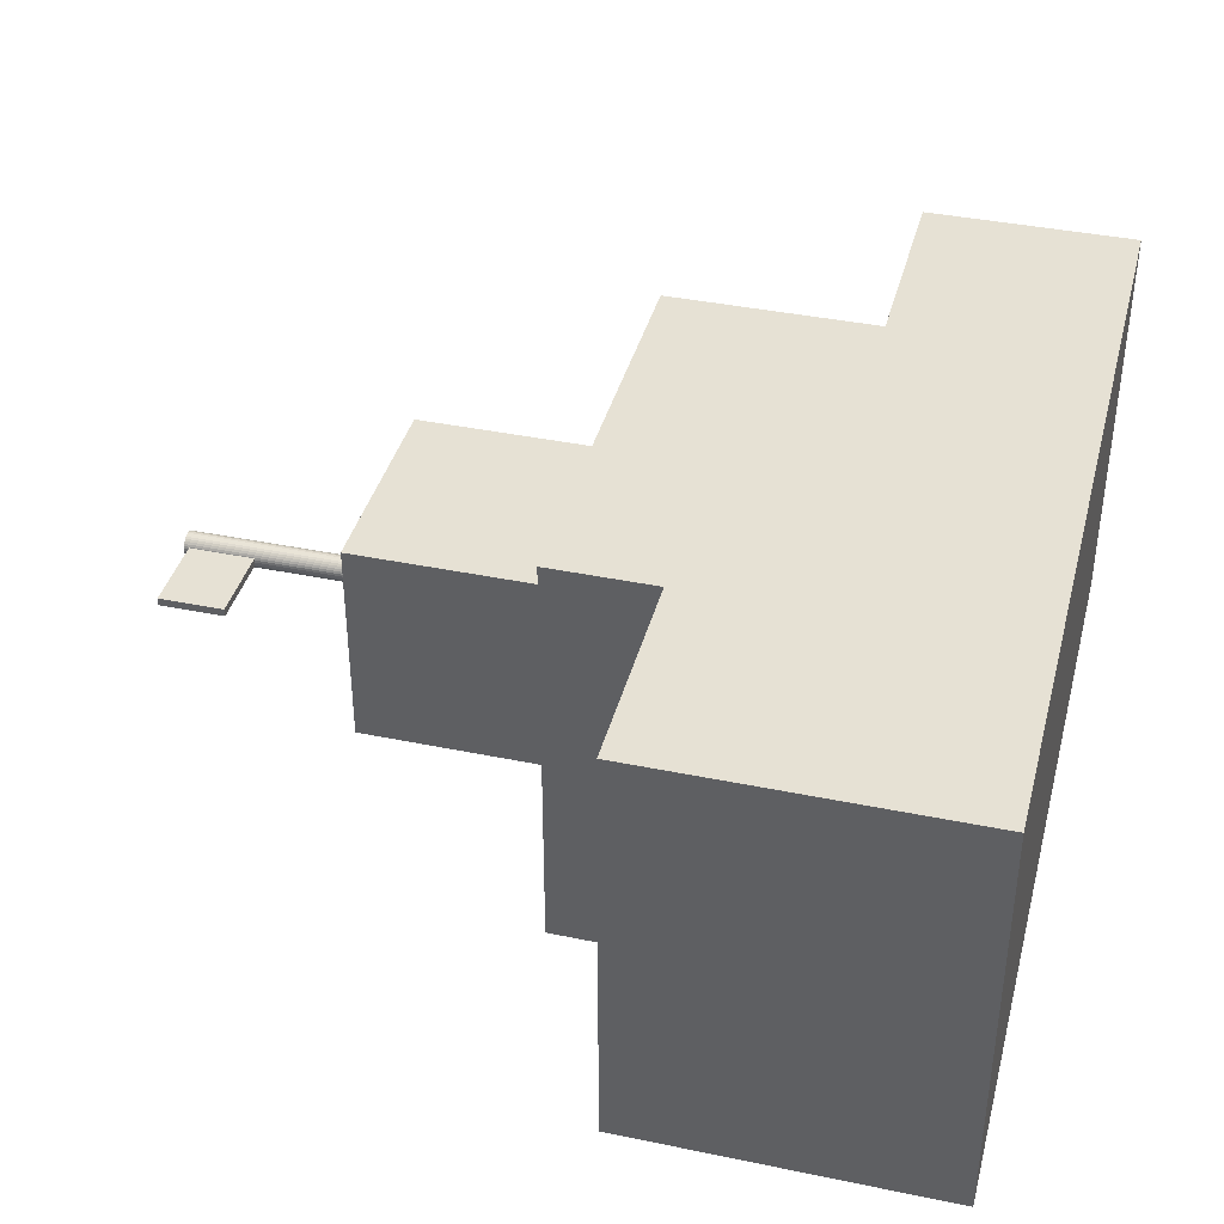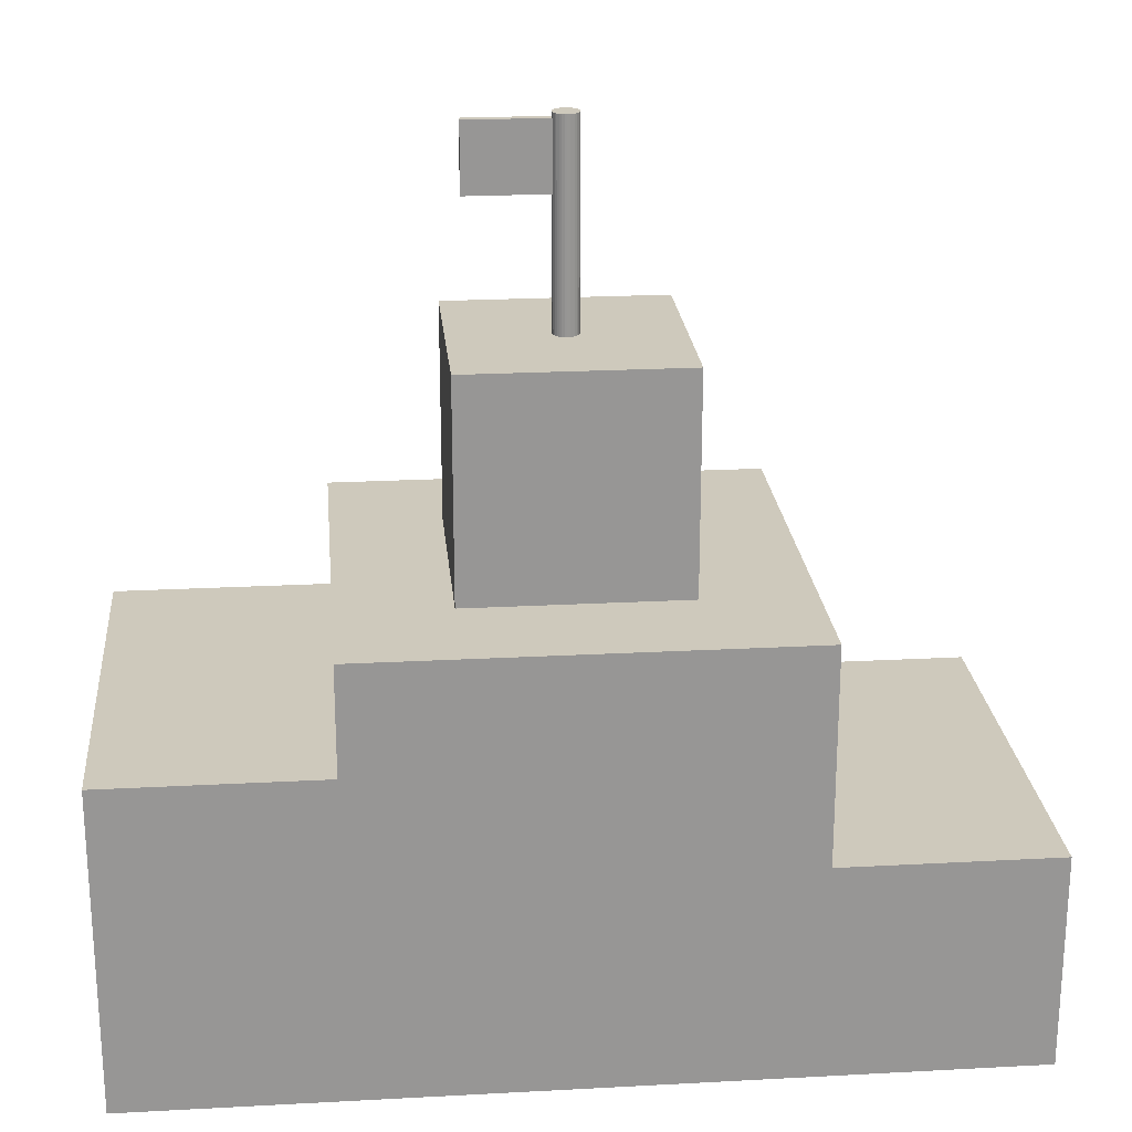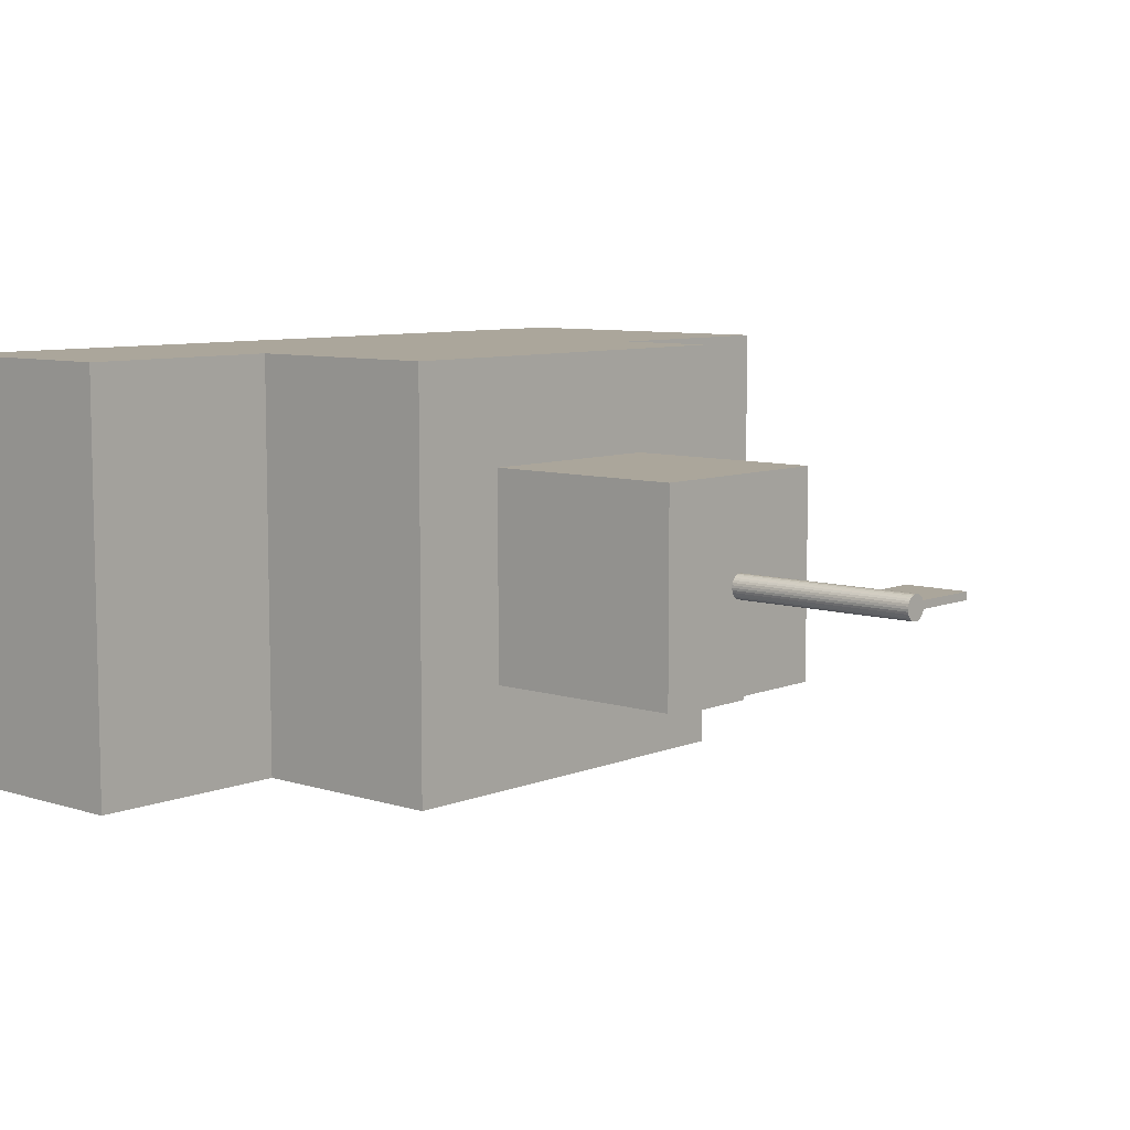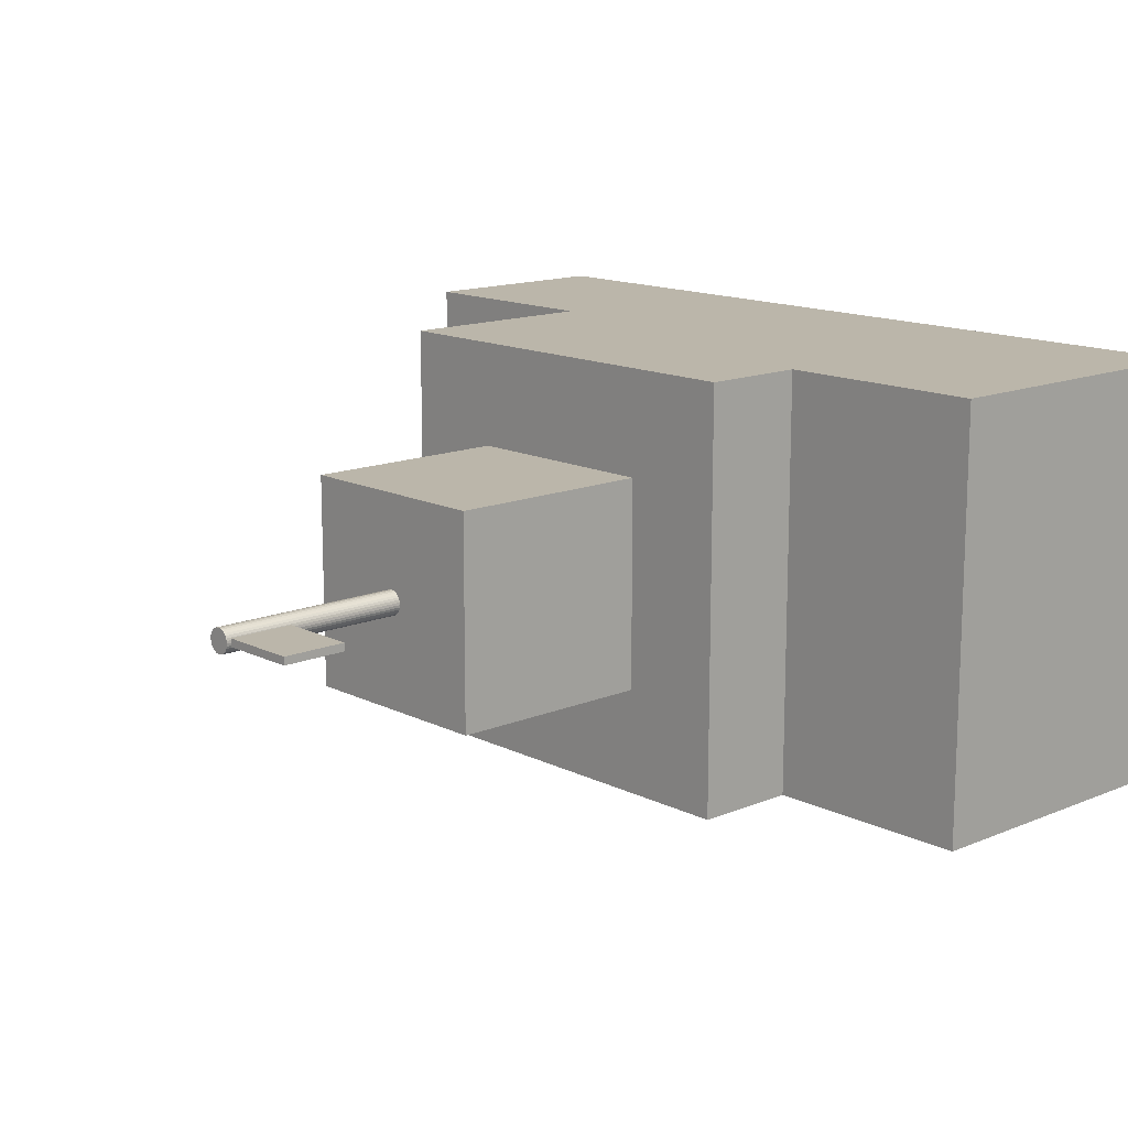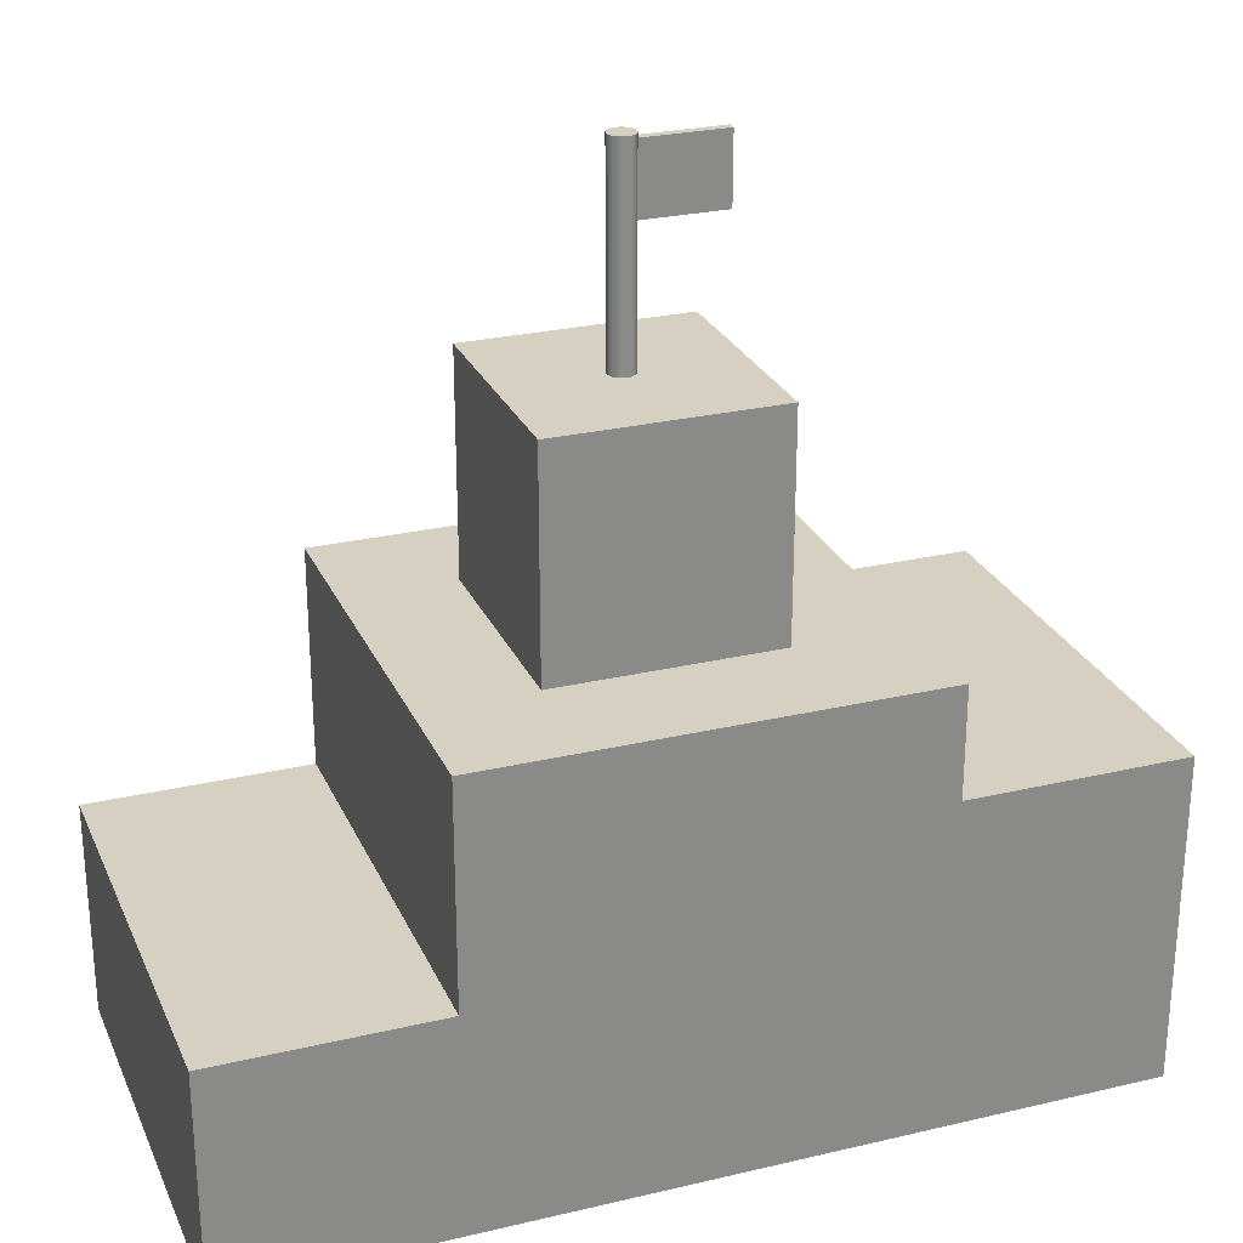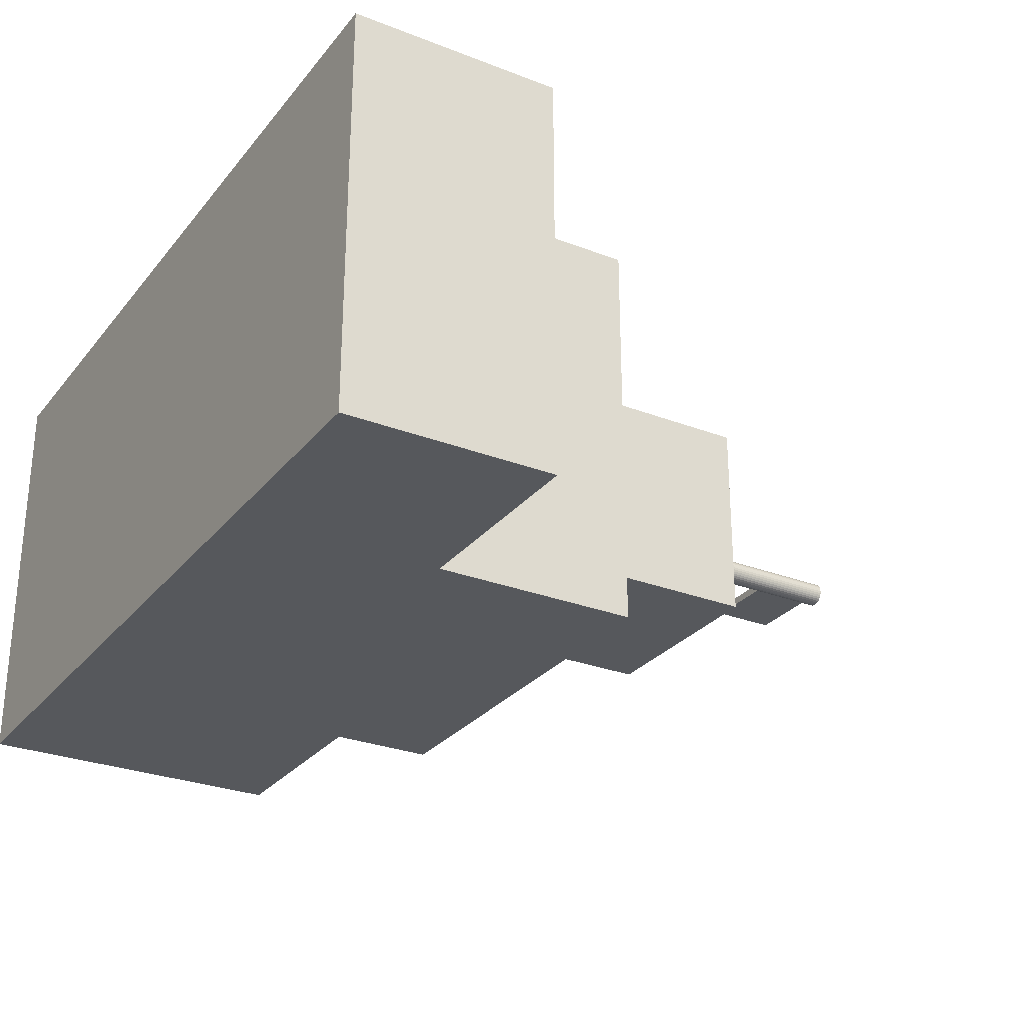
<metadata>
{"format":"obj","ext":"obj","renderer":"f3d","projection":"perspective","resolution":1024,"background":"white","views":[{"elev":39.0,"azim":-75.5,"up":"+Z"},{"elev":22.5,"azim":-5.3,"up":"+Y"},{"elev":7.9,"azim":131.6,"up":"+Z"},{"elev":14.1,"azim":-132.5,"up":"+Z"},{"elev":26.5,"azim":159.7,"up":"+Y"},{"elev":-27.9,"azim":59.5,"up":"+Z"}]}
</metadata>
<code>
o 立方体
v -0.4277 3.548 -0.01889
v -0.4277 3.858 -0.01889
v -0.4277 3.548 0.01889
v -0.4277 3.858 0.01889
v -0.02431 3.548 -0.01889
v -0.02431 3.858 -0.01889
v -0.02431 3.548 0.01889
v -0.02431 3.858 0.01889
v 1 1.957 -1
v 1 -0.0429 -1
v 1 1.957 1
v 1 -0.0429 1
v -1 1.957 -1
v -1 -0.0429 -1
v -1 1.957 1
v -1 -0.0429 1
v -0 -0.0429 -1
v -0 1.957 1
v -0 -0.0429 1
v -0 1.957 -1
v -1 -0.0429 0
v 1 1.957 0
v -1 1.957 0
v 1 -0.0429 0
v -0 -0.0429 0
v 0.5 -0.0429 1
v 0.5 1.957 -1
v 0.5 -0.0429 -1
v 0.5 1.957 1
v 0.5 1.957 0
v 0.5 -0.0429 0
v -0.5 -0.0429 -1
v -0.5 1.957 1
v -0.5 -0.0429 1
v -0.5 1.957 -1
v -0.5 -0.0429 0
v -0.5 1.957 0
v -1 -0.0429 0.5
v 1 1.957 0.5
v -0 -0.0429 0.5
v -0 1.957 0.5
v -1 1.957 0.5
v 1 -0.0429 0.5
v 0.5 1.957 0.5
v 0.5 -0.0429 0.5
v -0.5 -0.0429 0.5
v -0.5 1.957 0.5
v -1 1.957 -0.5
v 1 -0.0429 -0.5
v -1 -0.0429 -0.5
v 1 1.957 -0.5
v -0 -0.0429 -0.5
v -0 1.957 -0.5
v 0.5 -0.0429 -0.5
v 0.5 1.957 -0.5
v -0.5 1.957 -0.5
v -0.5 -0.0429 -0.5
v 1 0.9571 -1
v -1 0.9571 1
v 1 0.9571 1
v -1 0.9571 -1
v -0 0.9571 -1
v -0 0.9571 1
v 1 0.9571 0
v 0.5 0.9571 1
v 0.5 0.9571 -1
v -0.5 0.9571 -1
v -0.5 0.9571 1
v 1 0.9571 0.5
v 1 0.9571 -0.5
v -1 1.457 1
v 1 1.457 -1
v 1 1.457 1
v -1 1.457 -1
v -0 1.457 -1
v -0 1.457 1
v 1 1.457 0
v -1 1.457 0
v 0.5 1.457 1
v 0.5 1.457 -1
v -0.5 1.457 -1
v -0.5 1.457 1
v -1 1.457 0.5
v 1 1.457 0.5
v 1 1.457 -0.5
v -1 1.457 -0.5
v 1 0.4571 -1
v 1 0.4571 1
v -1 0.4571 -1
v -0 0.4571 -1
v -0 0.4571 1
v 0.5 0.4571 1
v 0.5 0.4571 -1
v -0.5 0.4571 -1
v -0.5 0.4571 1
v -1 0.4571 1
v -0 2.957 -0.5
v -0 2.957 0
v -0.5 2.957 0
v 0.5 2.957 0
v 0.5 2.957 -0.5
v -0.5 2.957 -0.5
v -0 2.957 0.5
v 0.5 2.957 0.5
v -0.5 2.957 0.5
v 2 0.4571 -1
v 2 -0.0429 -1
v 2 0.4571 1
v 2 -0.0429 1
v 2 -0.0429 -0.5
v 2 -0.0429 0.5
v 2 -0.0429 0
v 2 0.4571 0
v 2 0.4571 0.5
v 2 0.4571 -0.5
v 2 0.9571 -1
v 2 0.9571 -0.5
v 2 0.9571 0
v 2 0.9571 0.5
v 2 0.9571 1
v -2 -0.0429 0.5
v -2 -0.0429 1
v -2 0.4571 -1
v -2 -0.0429 -1
v -2 -0.0429 -0.5
v -2 -0.0429 0
v -2 0.4571 0
v -2 0.4571 0.5
v -2 0.4571 -0.5
v -2 0.4571 1
v -2 0.9571 1
v -2 1.457 -1
v -2 0.9571 -1
v -2 1.457 0
v -2 0.9571 0
v -2 1.457 0.5
v -2 0.9571 0.5
v -2 1.457 -0.5
v -2 0.9571 -0.5
v -2 1.457 1
v -0 2.934 -0.05893
v -0 3.882 -0.05893
v 0.0115 2.934 -0.05779
v 0.0115 3.882 -0.05779
v 0.02255 2.934 -0.05444
v 0.02255 3.882 -0.05444
v 0.03274 2.934 -0.049
v 0.03274 3.882 -0.049
v 0.04167 2.934 -0.04167
v 0.04167 3.882 -0.04167
v 0.049 2.934 -0.03274
v 0.049 3.882 -0.03274
v 0.05444 2.934 -0.02255
v 0.05444 3.882 -0.02255
v 0.05779 2.934 -0.0115
v 0.05779 3.882 -0.0115
v 0.05893 2.934 0
v 0.05893 3.882 0
v 0.05779 2.934 0.0115
v 0.05779 3.882 0.0115
v 0.05444 2.934 0.02255
v 0.05444 3.882 0.02255
v 0.049 2.934 0.03274
v 0.049 3.882 0.03274
v 0.04167 2.934 0.04167
v 0.04167 3.882 0.04167
v 0.03274 2.934 0.049
v 0.03274 3.882 0.049
v 0.02255 2.934 0.05444
v 0.02255 3.882 0.05444
v 0.0115 2.934 0.05779
v 0.0115 3.882 0.05779
v -0 2.934 0.05893
v -0 3.882 0.05893
v -0.0115 2.934 0.05779
v -0.0115 3.882 0.05779
v -0.02255 2.934 0.05444
v -0.02255 3.882 0.05444
v -0.03274 2.934 0.049
v -0.03274 3.882 0.049
v -0.04167 2.934 0.04167
v -0.04167 3.882 0.04167
v -0.049 2.934 0.03274
v -0.049 3.882 0.03274
v -0.05444 2.934 0.02255
v -0.05444 3.882 0.02255
v -0.05779 2.934 0.0115
v -0.05779 3.882 0.0115
v -0.05893 2.934 0
v -0.05893 3.882 0
v -0.05779 2.934 -0.0115
v -0.05779 3.882 -0.0115
v -0.05444 2.934 -0.02255
v -0.05444 3.882 -0.02255
v -0.049 2.934 -0.03274
v -0.049 3.882 -0.03274
v -0.04167 2.934 -0.04167
v -0.04167 3.882 -0.04167
v -0.03274 2.934 -0.049
v -0.03274 3.882 -0.049
v -0.02255 2.934 -0.05444
v -0.02255 3.882 -0.05444
v -0.0115 2.934 -0.05779
v -0.0115 3.882 -0.05779
f 2 3 1
f 4 7 3
f 8 5 7
f 6 1 5
f 7 1 3
f 4 6 8
f 42 33 47
f 33 71 82
f 48 74 86
f 43 26 45
f 39 73 84
f 27 72 80
f 35 75 81
f 40 34 46
f 29 76 79
f 41 29 44
f 56 97 53
f 52 36 57
f 51 77 85
f 49 31 54
f 42 78 83
f 48 37 56
f 54 25 52
f 55 22 51
f 44 11 39
f 11 79 73
f 20 80 75
f 45 19 40
f 44 103 41
f 57 21 50
f 46 16 38
f 13 81 74
f 18 82 76
f 47 18 41
f 30 104 44
f 36 38 21
f 31 40 25
f 30 39 22
f 15 83 71
f 41 105 47
f 25 46 36
f 22 84 77
f 24 45 31
f 23 47 37
f 32 50 14
f 35 53 20
f 27 51 9
f 28 52 17
f 13 56 35
f 10 54 28
f 9 85 72
f 17 57 32
f 20 55 27
f 23 86 78
f 89 133 61
f 64 117 70
f 69 118 64
f 83 140 71
f 63 95 91
f 61 94 89
f 62 93 90
f 60 92 88
f 21 125 50
f 88 120 60
f 65 91 92
f 67 90 94
f 66 87 93
f 10 110 49
f 14 123 89
f 68 96 95
f 96 122 16
f 72 70 58
f 77 69 64
f 38 126 21
f 76 68 63
f 74 67 61
f 75 66 62
f 73 65 60
f 50 124 14
f 85 64 70
f 79 63 65
f 81 62 67
f 80 58 66
f 84 60 69
f 78 136 83
f 82 59 68
f 95 16 34
f 86 134 78
f 70 116 58
f 93 10 28
f 94 17 32
f 92 19 26
f 12 108 88
f 61 132 74
f 88 26 12
f 90 28 17
f 89 32 14
f 91 34 19
f 74 138 86
f 58 106 87
f 43 109 12
f 71 131 59
f 97 100 101
f 102 98 97
f 99 103 98
f 98 104 100
f 47 99 37
f 53 101 55
f 55 100 30
f 37 102 56
f 116 115 106
f 118 114 113
f 117 113 115
f 119 108 114
f 114 109 111
f 115 112 110
f 113 111 112
f 106 110 107
f 87 107 10
f 49 112 24
f 60 119 69
f 24 111 43
f 135 129 127
f 131 128 130
f 137 127 128
f 139 123 129
f 134 139 135
f 140 137 131
f 136 135 137
f 138 133 139
f 129 124 125
f 128 126 121
f 130 121 122
f 127 125 126
f 16 121 38
f 59 130 96
f 142 143 141
f 144 145 143
f 146 147 145
f 148 149 147
f 150 151 149
f 152 153 151
f 154 155 153
f 156 157 155
f 158 159 157
f 160 161 159
f 162 163 161
f 164 165 163
f 166 167 165
f 168 169 167
f 170 171 169
f 172 173 171
f 174 175 173
f 176 177 175
f 178 179 177
f 180 181 179
f 182 183 181
f 184 185 183
f 186 187 185
f 188 189 187
f 190 191 189
f 192 193 191
f 194 195 193
f 196 197 195
f 198 199 197
f 200 201 199
f 150 148 198
f 202 203 201
f 204 141 203
f 199 201 147
f 2 4 3
f 4 8 7
f 8 6 5
f 6 2 1
f 7 5 1
f 4 2 6
f 42 15 33
f 33 15 71
f 48 13 74
f 43 12 26
f 39 11 73
f 27 9 72
f 35 20 75
f 40 19 34
f 29 18 76
f 41 18 29
f 56 102 97
f 52 25 36
f 51 22 77
f 49 24 31
f 42 23 78
f 48 23 37
f 54 31 25
f 55 30 22
f 44 29 11
f 11 29 79
f 20 27 80
f 45 26 19
f 44 104 103
f 57 36 21
f 46 34 16
f 13 35 81
f 18 33 82
f 47 33 18
f 30 100 104
f 36 46 38
f 31 45 40
f 30 44 39
f 15 42 83
f 41 103 105
f 25 40 46
f 22 39 84
f 24 43 45
f 23 42 47
f 32 57 50
f 35 56 53
f 27 55 51
f 28 54 52
f 13 48 56
f 10 49 54
f 9 51 85
f 17 52 57
f 20 53 55
f 23 48 86
f 89 123 133
f 64 118 117
f 69 119 118
f 83 136 140
f 63 68 95
f 61 67 94
f 62 66 93
f 60 65 92
f 21 126 125
f 88 108 120
f 65 63 91
f 67 62 90
f 66 58 87
f 10 107 110
f 14 124 123
f 68 59 96
f 96 130 122
f 72 85 70
f 77 84 69
f 38 121 126
f 76 82 68
f 74 81 67
f 75 80 66
f 73 79 65
f 50 125 124
f 85 77 64
f 79 76 63
f 81 75 62
f 80 72 58
f 84 73 60
f 78 134 136
f 82 71 59
f 95 96 16
f 86 138 134
f 70 117 116
f 93 87 10
f 94 90 17
f 92 91 19
f 12 109 108
f 61 133 132
f 88 92 26
f 90 93 28
f 89 94 32
f 91 95 34
f 74 132 138
f 58 116 106
f 43 111 109
f 71 140 131
f 97 98 100
f 102 99 98
f 99 105 103
f 98 103 104
f 47 105 99
f 53 97 101
f 55 101 100
f 37 99 102
f 116 117 115
f 118 119 114
f 117 118 113
f 119 120 108
f 114 108 109
f 115 113 112
f 113 114 111
f 106 115 110
f 87 106 107
f 49 110 112
f 60 120 119
f 24 112 111
f 135 139 129
f 131 137 128
f 137 135 127
f 139 133 123
f 134 138 139
f 140 136 137
f 136 134 135
f 138 132 133
f 129 123 124
f 128 127 126
f 130 128 121
f 127 129 125
f 16 122 121
f 59 131 130
f 142 144 143
f 144 146 145
f 146 148 147
f 148 150 149
f 150 152 151
f 152 154 153
f 154 156 155
f 156 158 157
f 158 160 159
f 160 162 161
f 162 164 163
f 164 166 165
f 166 168 167
f 168 170 169
f 170 172 171
f 172 174 173
f 174 176 175
f 176 178 177
f 178 180 179
f 180 182 181
f 182 184 183
f 184 186 185
f 186 188 187
f 188 190 189
f 190 192 191
f 192 194 193
f 194 196 195
f 196 198 197
f 198 200 199
f 200 202 201
f 146 144 204
f 144 142 204
f 204 202 146
f 202 200 146
f 200 198 148
f 146 200 148
f 198 196 150
f 196 194 152
f 150 196 152
f 194 192 156
f 192 190 158
f 190 188 160
f 188 186 162
f 186 184 162
f 184 182 164
f 162 184 164
f 182 180 166
f 180 178 168
f 166 180 168
f 178 176 170
f 176 174 172
f 170 176 172
f 170 168 178
f 166 164 182
f 162 160 188
f 160 158 190
f 158 156 192
f 156 154 194
f 154 152 194
f 202 204 203
f 204 142 141
f 203 141 143
f 143 145 203
f 145 147 201
f 203 145 201
f 147 149 197
f 149 151 195
f 151 153 195
f 153 155 193
f 195 153 193
f 155 157 189
f 157 159 187
f 159 161 187
f 161 163 185
f 187 161 185
f 163 165 181
f 165 167 179
f 167 169 179
f 169 171 177
f 179 169 177
f 171 173 175
f 175 177 171
f 179 181 165
f 181 183 163
f 183 185 163
f 187 189 157
f 189 191 155
f 191 193 155
f 195 197 149
f 197 199 147

</code>
